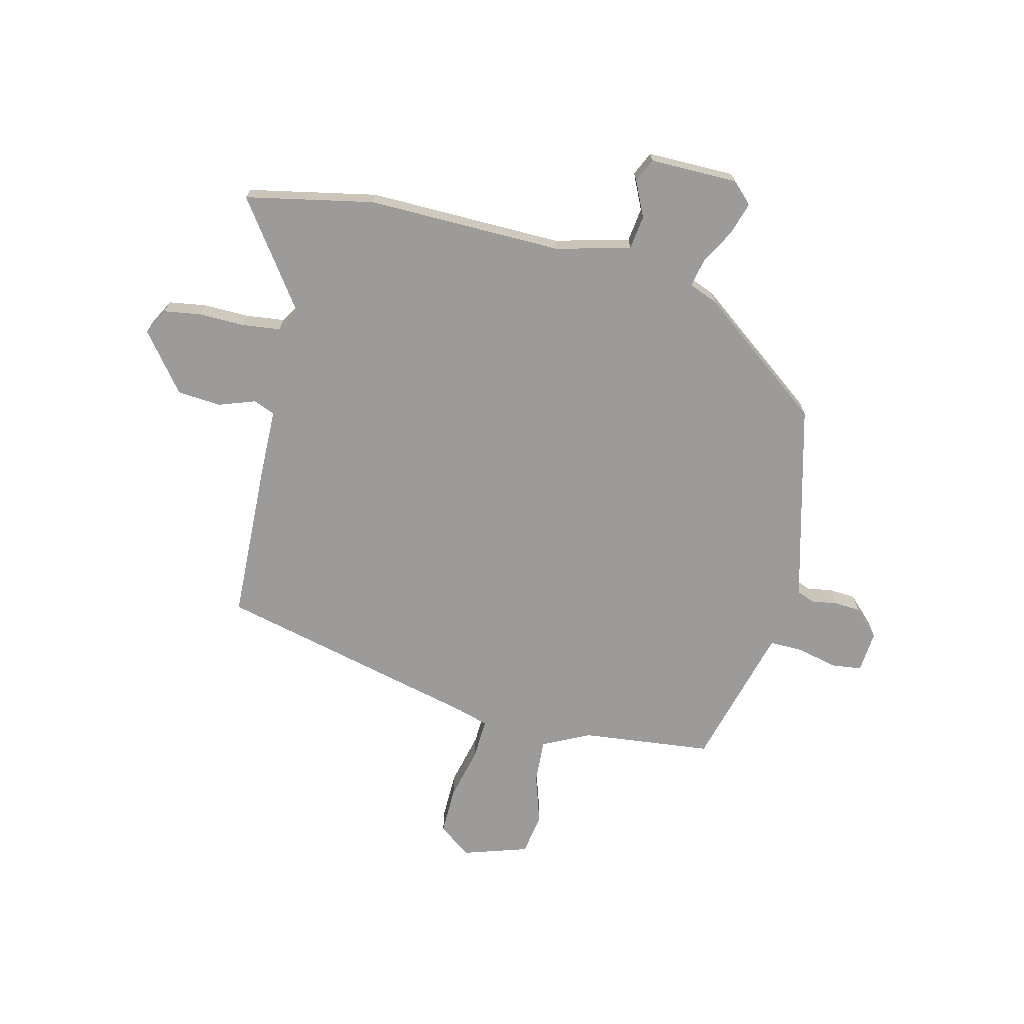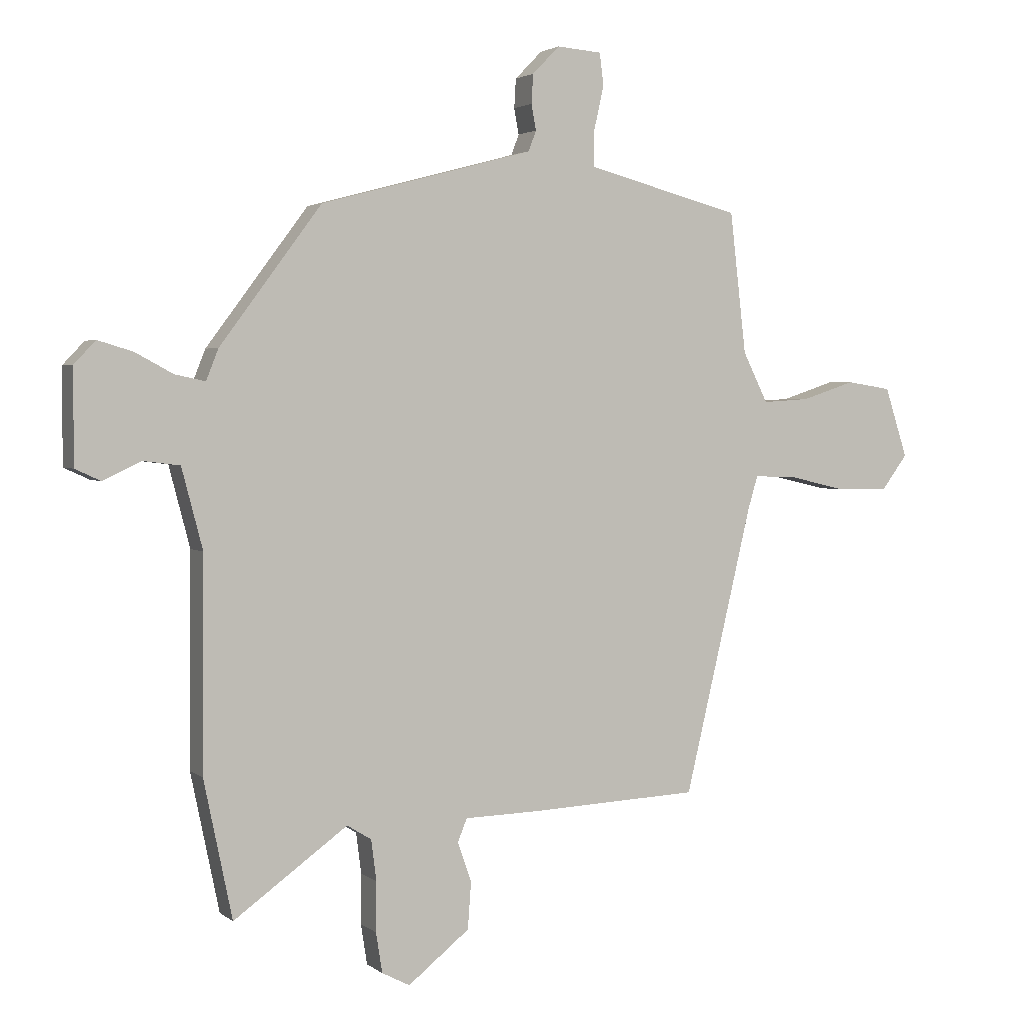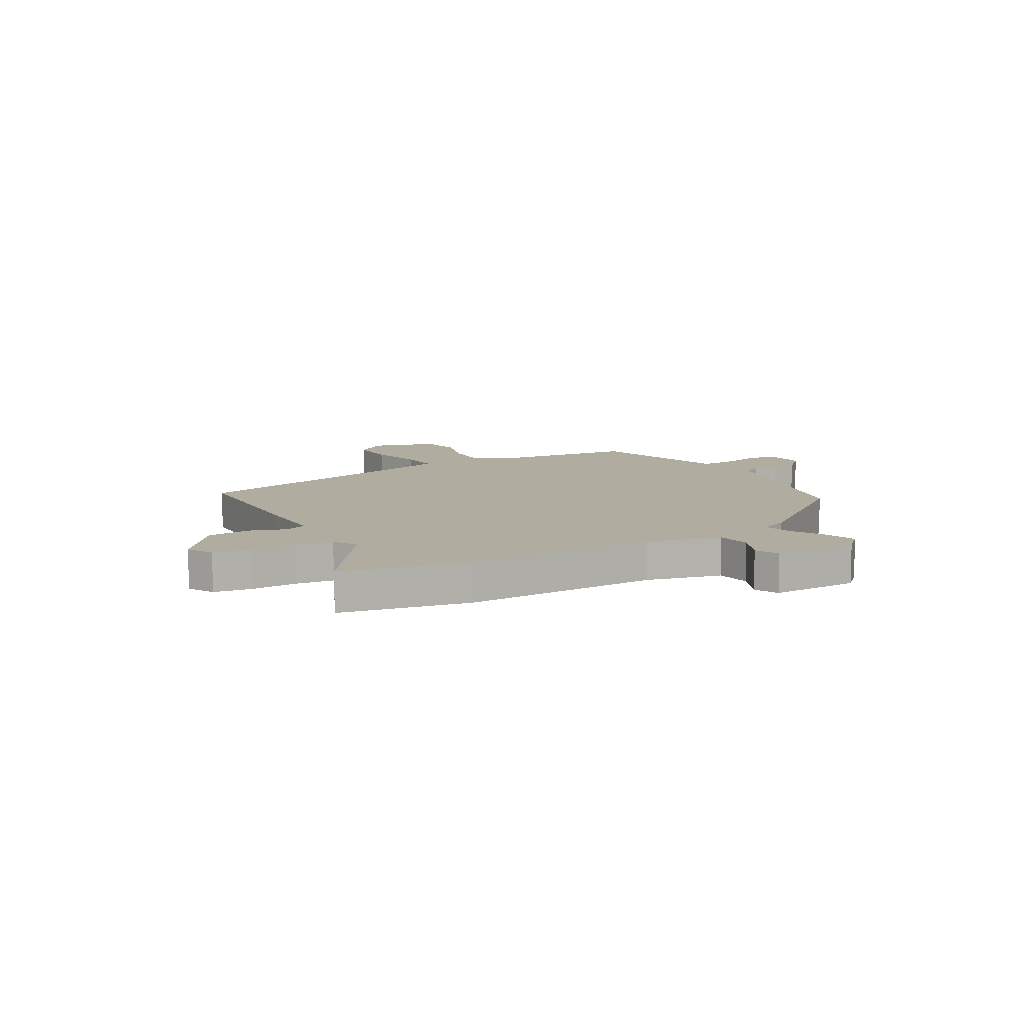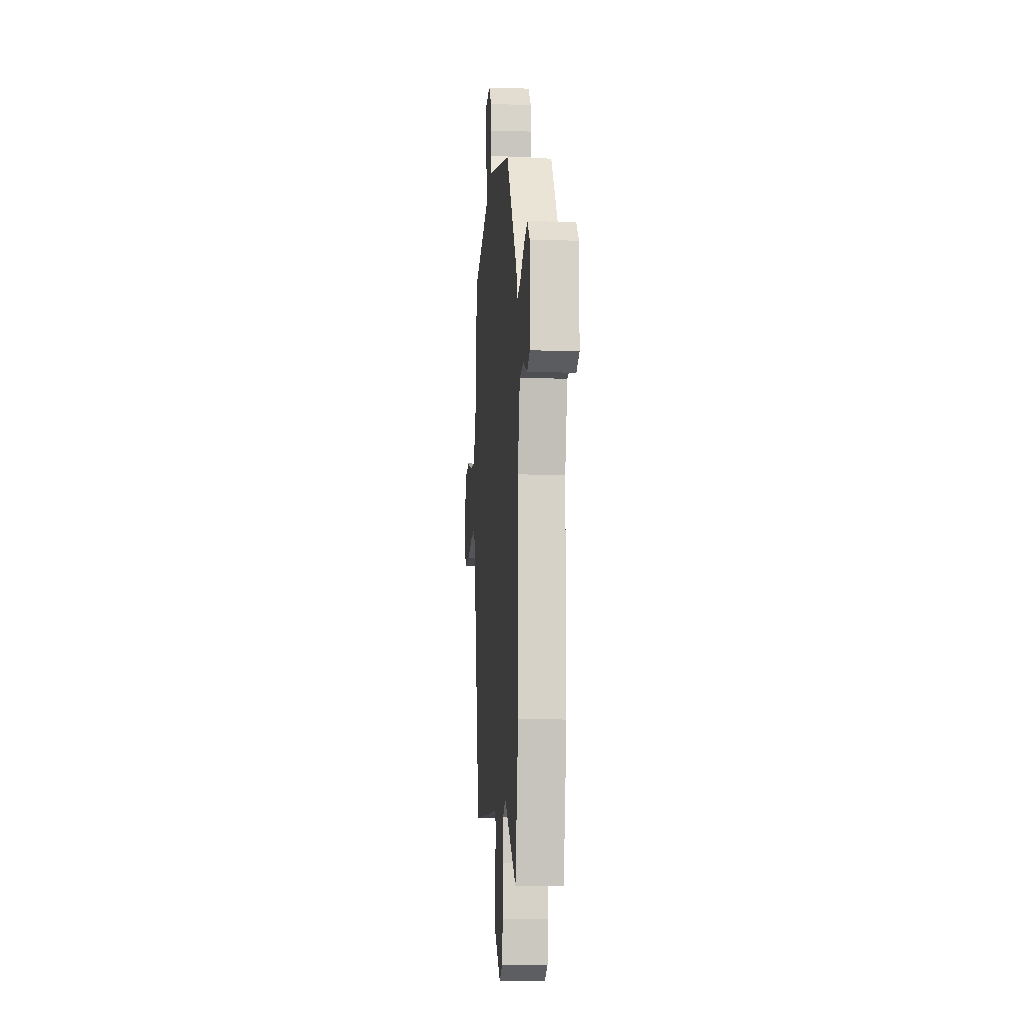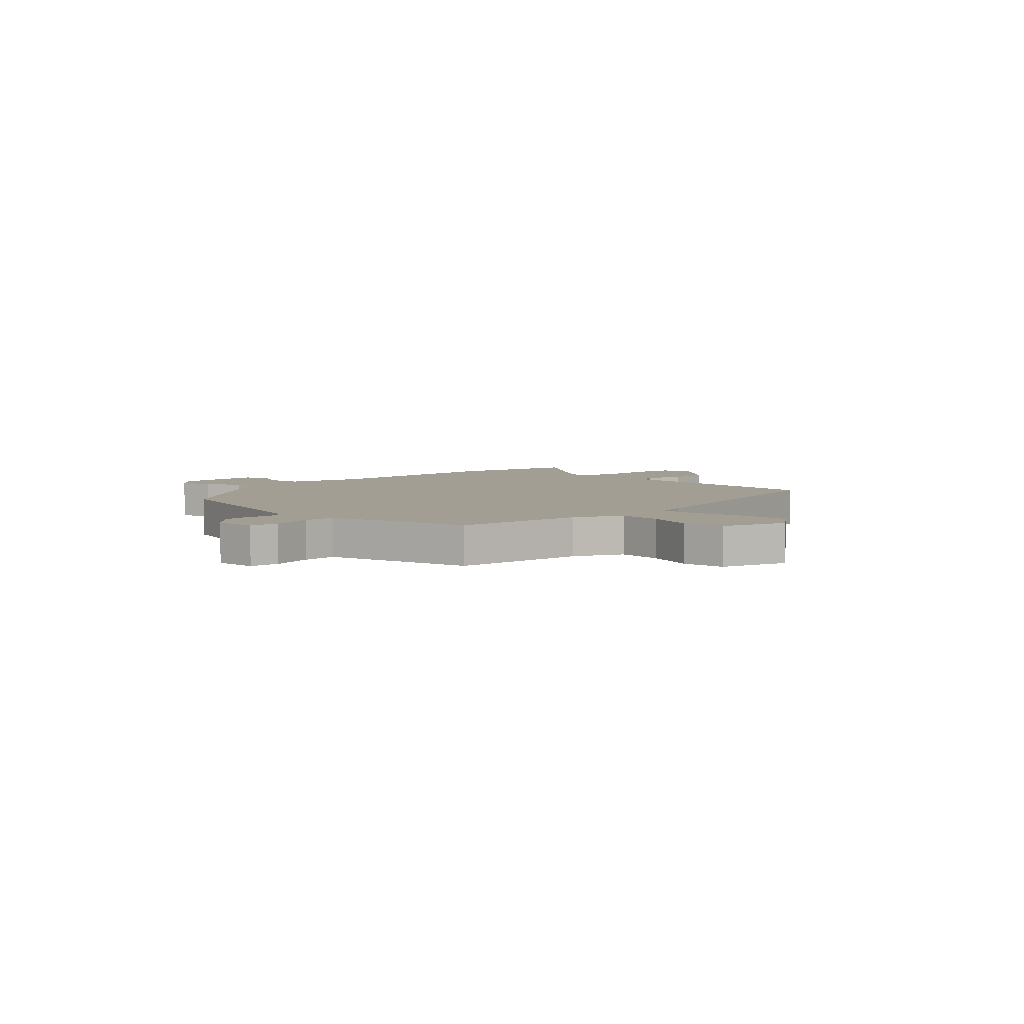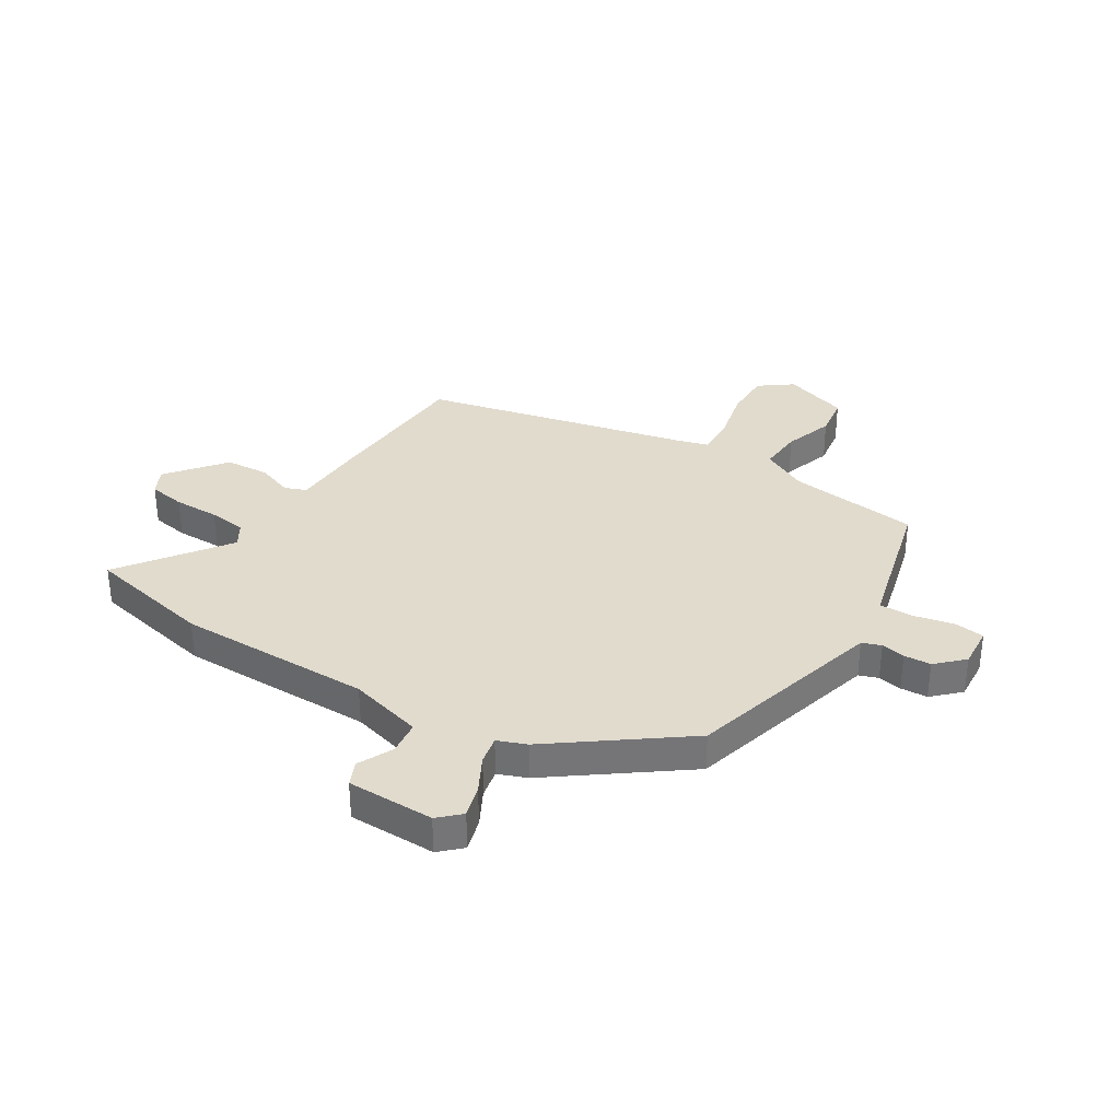
<metadata>
{"format":"obj","ext":"obj","renderer":"f3d","projection":"perspective","resolution":1024,"background":"white","views":[{"elev":-69.9,"azim":-104.0,"up":"+Y"},{"elev":2.7,"azim":-24.3,"up":"+Z"},{"elev":10.0,"azim":-120.9,"up":"+Y"},{"elev":-10.9,"azim":-94.5,"up":"+Z"},{"elev":5.1,"azim":45.3,"up":"+Y"},{"elev":33.8,"azim":-57.8,"up":"+Y"}]}
</metadata>
<code>
v 0.369 0.07 -0.532
v 0.075 0.07 -0.545
v -0.052 0.07 -0.548
v -0.068 0.07 -0.588
v -0.044 0.07 -0.655
v -0.05 0.07 -0.736
v -0.156 0.07 -0.82
v -0.204 0.07 -0.795
v -0.215 0.07 -0.726
v -0.214 0.07 -0.641
v -0.223 0.07 -0.571
v -0.265 0.07 -0.545
v -0.461 0.07 -0.686
v -0.51 0.07 -0.45
v -0.507 0.07 -0.089
v -0.543 0.07 0.048
v -0.606 0.07 0.056
v -0.671 0.07 0.025
v -0.715 0.07 0.045
v -0.715 0.07 0.206
v -0.678 0.07 0.245
v -0.618 0.07 0.227
v -0.553 0.07 0.192
v -0.501 0.07 0.181
v -0.48 0.07 0.234
v -0.305 0.07 0.468
v -0.005 0.07 0.548
v 0.062 0.07 0.566
v 0.075 0.07 0.601
v 0.067 0.07 0.645
v 0.07 0.07 0.695
v 0.117 0.07 0.743
v 0.194 0.07 0.737
v 0.201 0.07 0.682
v 0.184 0.07 0.607
v 0.183 0.07 0.545
v 0.243 0.07 0.529
v 0.449 0.07 0.475
v 0.477 0.07 0.233
v 0.52 0.07 0.147
v 0.601 0.07 0.152
v 0.693 0.07 0.182
v 0.77 0.07 0.17
v 0.809 0.07 0.05
v 0.764 0.07 -0.01
v 0.676 0.07 -0.009
v 0.578 0.07 0.014
v 0.503 0.07 0.017
v 0.486 0.07 -0.04
v 0.369 0 -0.532
v 0.075 0 -0.545
v -0.052 0 -0.548
v -0.068 0 -0.588
v -0.044 0 -0.655
v -0.05 0 -0.736
v -0.156 0 -0.82
v -0.204 0 -0.795
v -0.215 0 -0.726
v -0.214 0 -0.641
v -0.223 0 -0.571
v -0.265 0 -0.545
v -0.461 0 -0.686
v -0.51 0 -0.45
v -0.507 0 -0.089
v -0.543 0 0.048
v -0.606 0 0.056
v -0.671 0 0.025
v -0.715 0 0.045
v -0.715 0 0.206
v -0.678 0 0.245
v -0.618 0 0.227
v -0.553 0 0.192
v -0.501 0 0.181
v -0.48 0 0.234
v -0.305 0 0.468
v -0.005 0 0.548
v 0.062 0 0.566
v 0.075 0 0.601
v 0.067 0 0.645
v 0.07 0 0.695
v 0.117 0 0.743
v 0.194 0 0.737
v 0.201 0 0.682
v 0.184 0 0.607
v 0.183 0 0.545
v 0.243 0 0.529
v 0.449 0 0.475
v 0.477 0 0.233
v 0.52 0 0.147
v 0.601 0 0.152
v 0.693 0 0.182
v 0.77 0 0.17
v 0.809 0 0.05
v 0.764 0 -0.01
v 0.676 0 -0.009
v 0.578 0 0.014
v 0.503 0 0.017
v 0.486 0 -0.04
f 45 46 47
f 44 45 47
f 43 44 47
f 42 43 47
f 41 42 47
f 40 41 47 48
f 39 40 48 49
f 1 2 3
f 49 1 3
f 39 49 3
f 38 39 3
f 37 38 3
f 33 34 35
f 32 33 35
f 31 32 35
f 30 31 35
f 29 30 35
f 28 29 35 36
f 37 3 4
f 36 37 4
f 28 36 4
f 27 28 4
f 26 27 4
f 25 26 4
f 24 25 4
f 21 22 23
f 20 21 23
f 19 20 23
f 18 19 23
f 17 18 23
f 16 17 23 24
f 12 13 14 15
f 24 4 5
f 16 24 5
f 15 16 5
f 12 15 5
f 11 12 5
f 8 9 10
f 7 8 10
f 7 10 11
f 6 7 11
f 5 6 11
f 96 95 94
f 96 94 93
f 96 93 92
f 96 92 91
f 96 91 90
f 97 96 90 89
f 98 97 89 88
f 52 51 50
f 52 50 98
f 52 98 88
f 52 88 87
f 52 87 86
f 84 83 82
f 84 82 81
f 84 81 80
f 84 80 79
f 84 79 78
f 85 84 78 77
f 53 52 86
f 53 86 85
f 53 85 77
f 53 77 76
f 53 76 75
f 53 75 74
f 53 74 73
f 72 71 70
f 72 70 69
f 72 69 68
f 72 68 67
f 72 67 66
f 73 72 66 65
f 64 63 62 61
f 54 53 73
f 54 73 65
f 54 65 64
f 54 64 61
f 54 61 60
f 59 58 57
f 59 57 56
f 60 59 56
f 60 56 55
f 60 55 54
f 1 50 51 2
f 2 51 52 3
f 3 52 53 4
f 4 53 54 5
f 5 54 55 6
f 6 55 56 7
f 7 56 57 8
f 8 57 58 9
f 9 58 59 10
f 10 59 60 11
f 11 60 61 12
f 12 61 62 13
f 13 62 63 14
f 14 63 64 15
f 15 64 65 16
f 16 65 66 17
f 17 66 67 18
f 18 67 68 19
f 19 68 69 20
f 20 69 70 21
f 21 70 71 22
f 22 71 72 23
f 23 72 73 24
f 24 73 74 25
f 25 74 75 26
f 26 75 76 27
f 27 76 77 28
f 28 77 78 29
f 29 78 79 30
f 30 79 80 31
f 31 80 81 32
f 32 81 82 33
f 33 82 83 34
f 34 83 84 35
f 35 84 85 36
f 36 85 86 37
f 37 86 87 38
f 38 87 88 39
f 39 88 89 40
f 40 89 90 41
f 41 90 91 42
f 42 91 92 43
f 43 92 93 44
f 44 93 94 45
f 45 94 95 46
f 46 95 96 47
f 47 96 97 48
f 48 97 98 49
f 49 98 50 1

</code>
